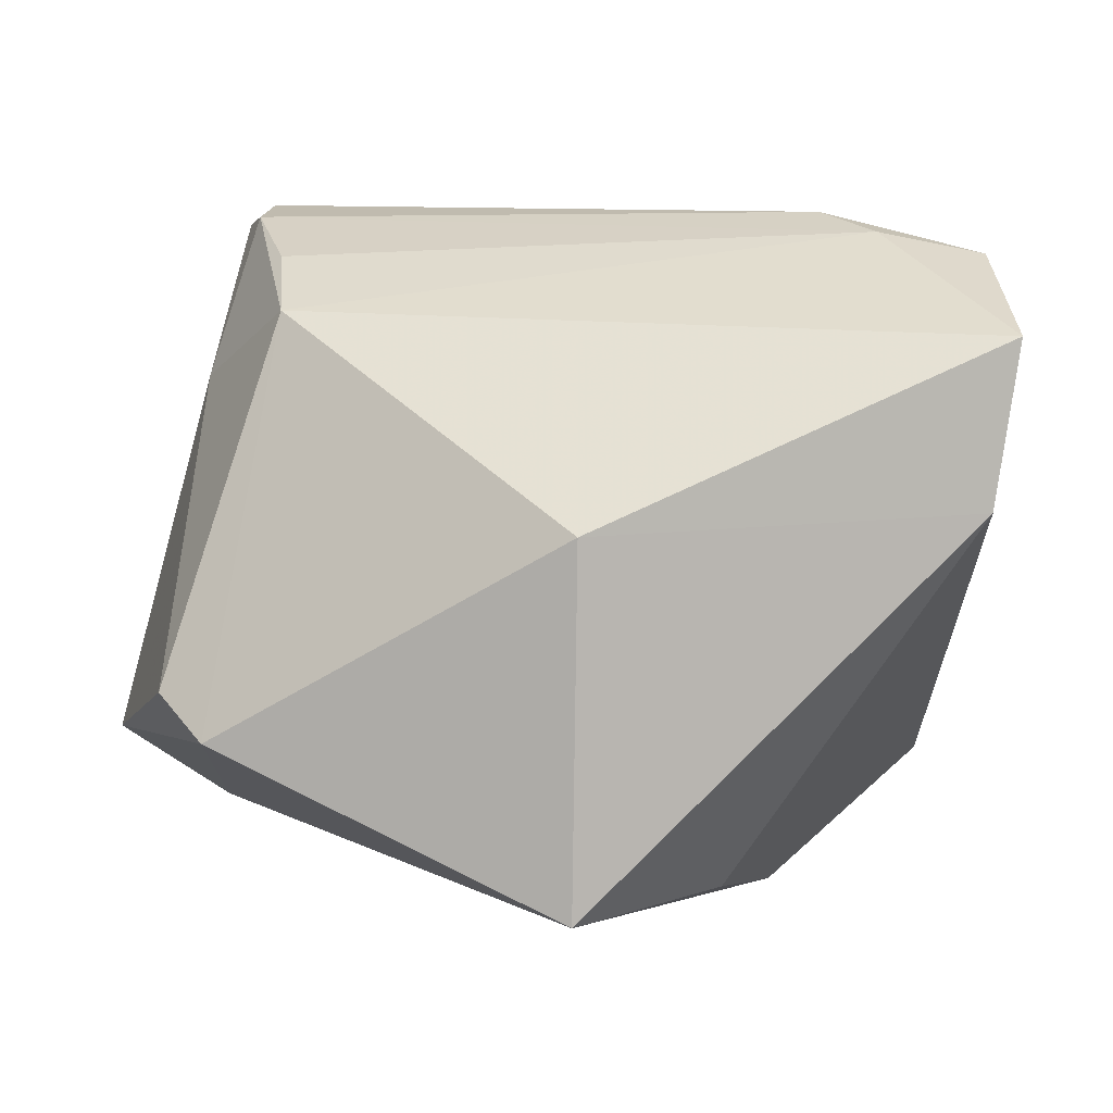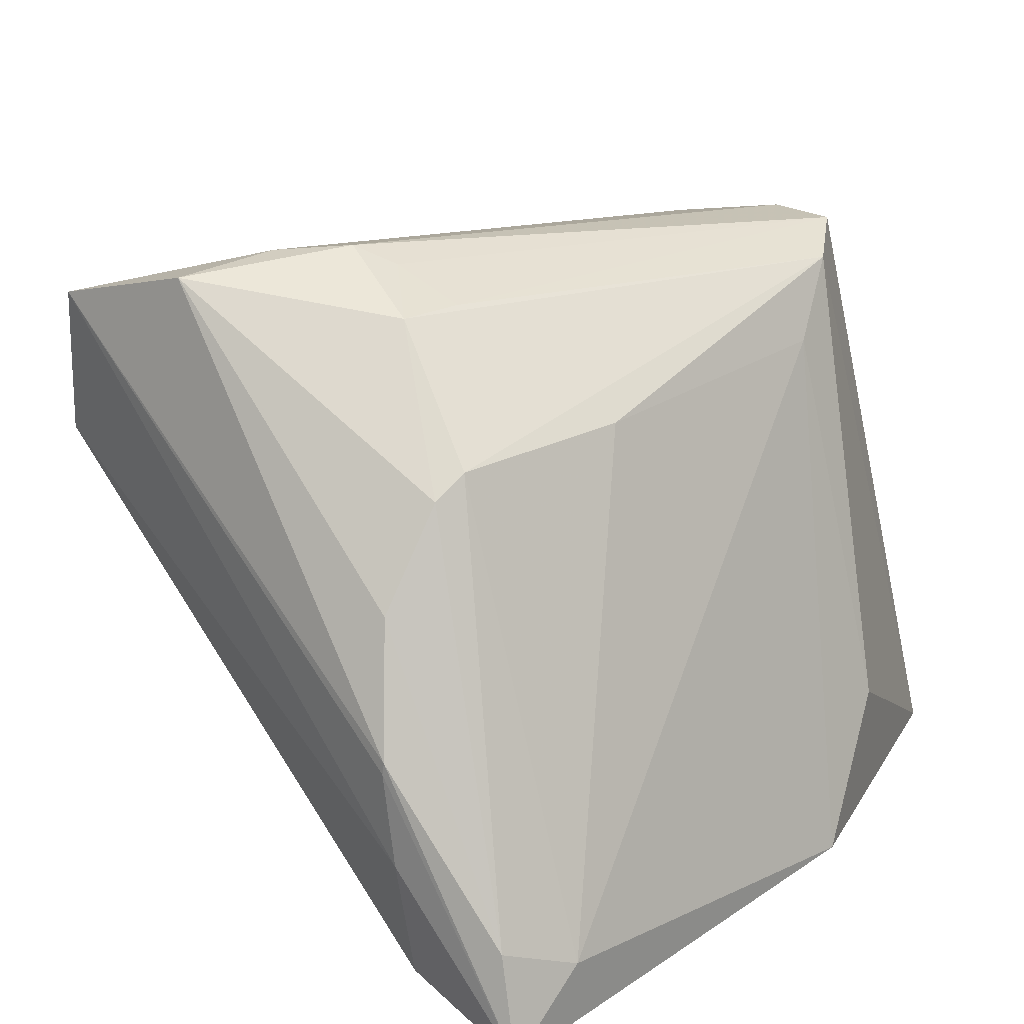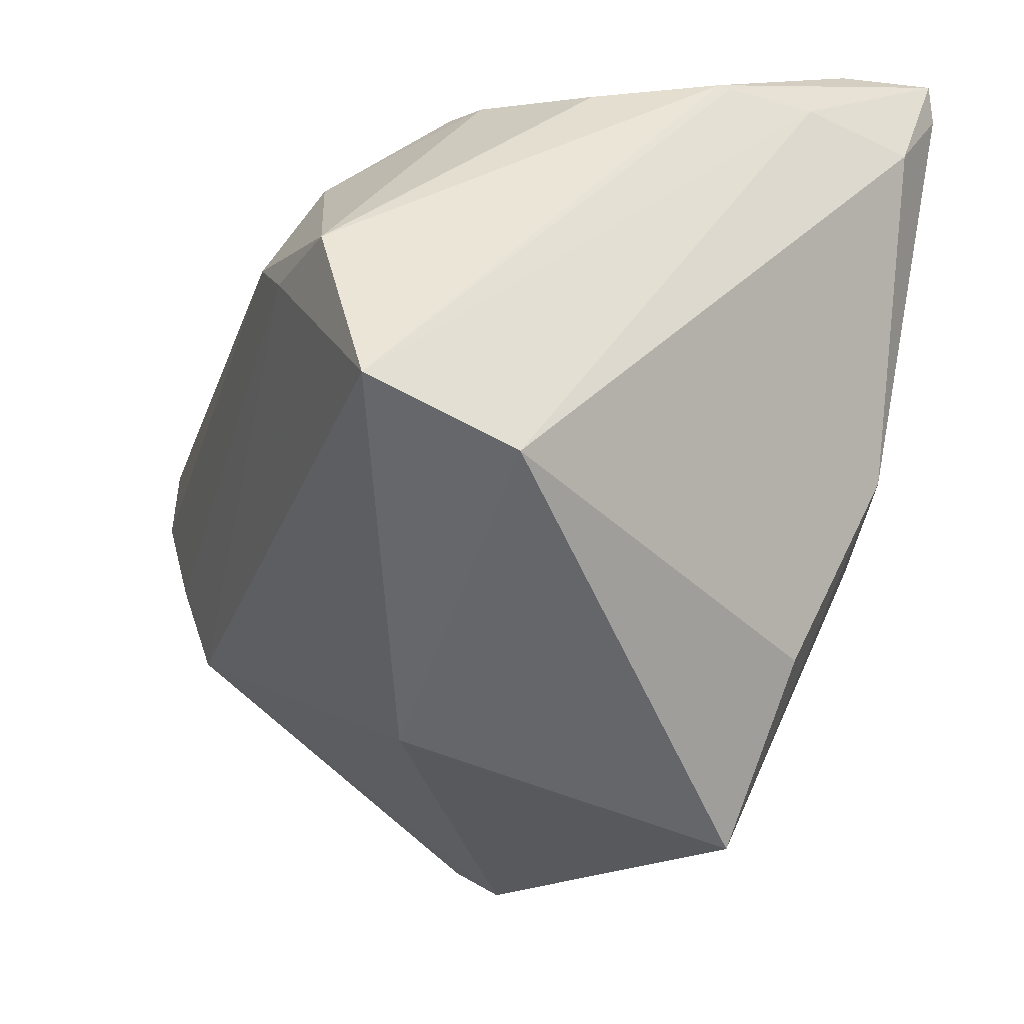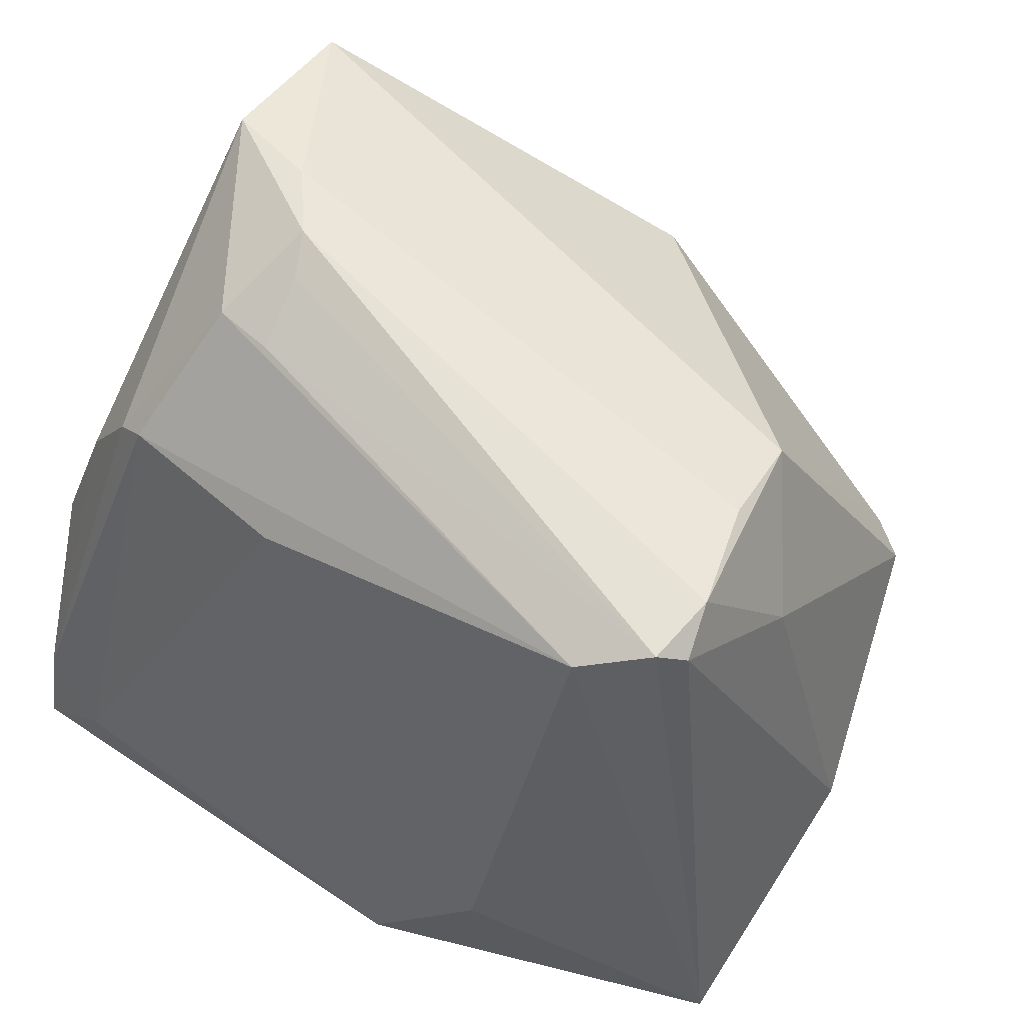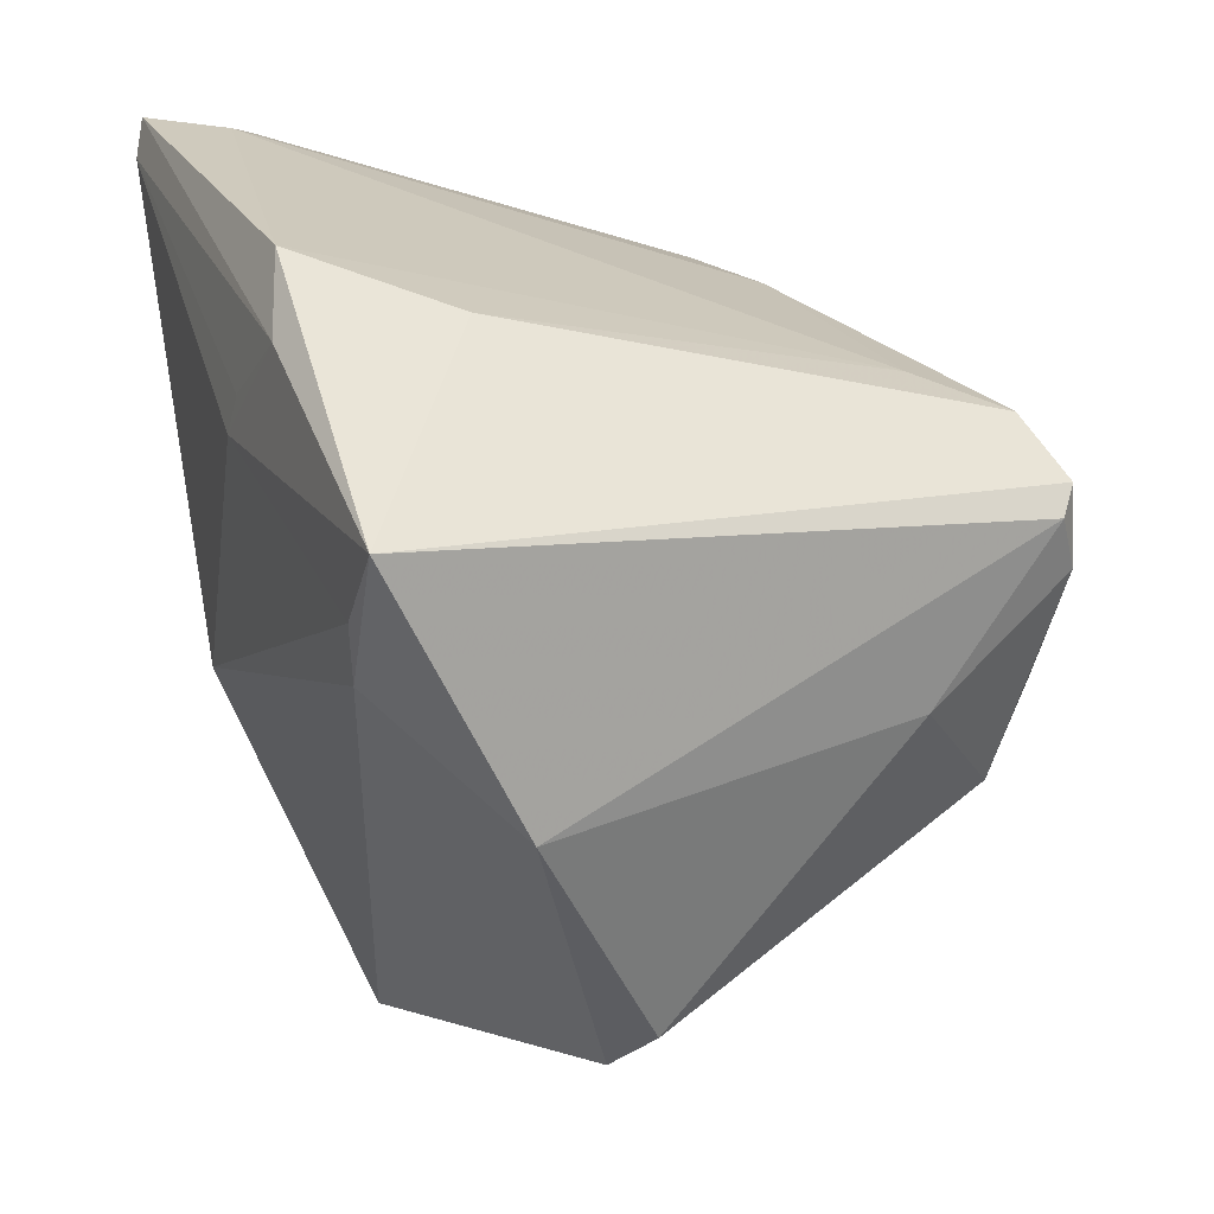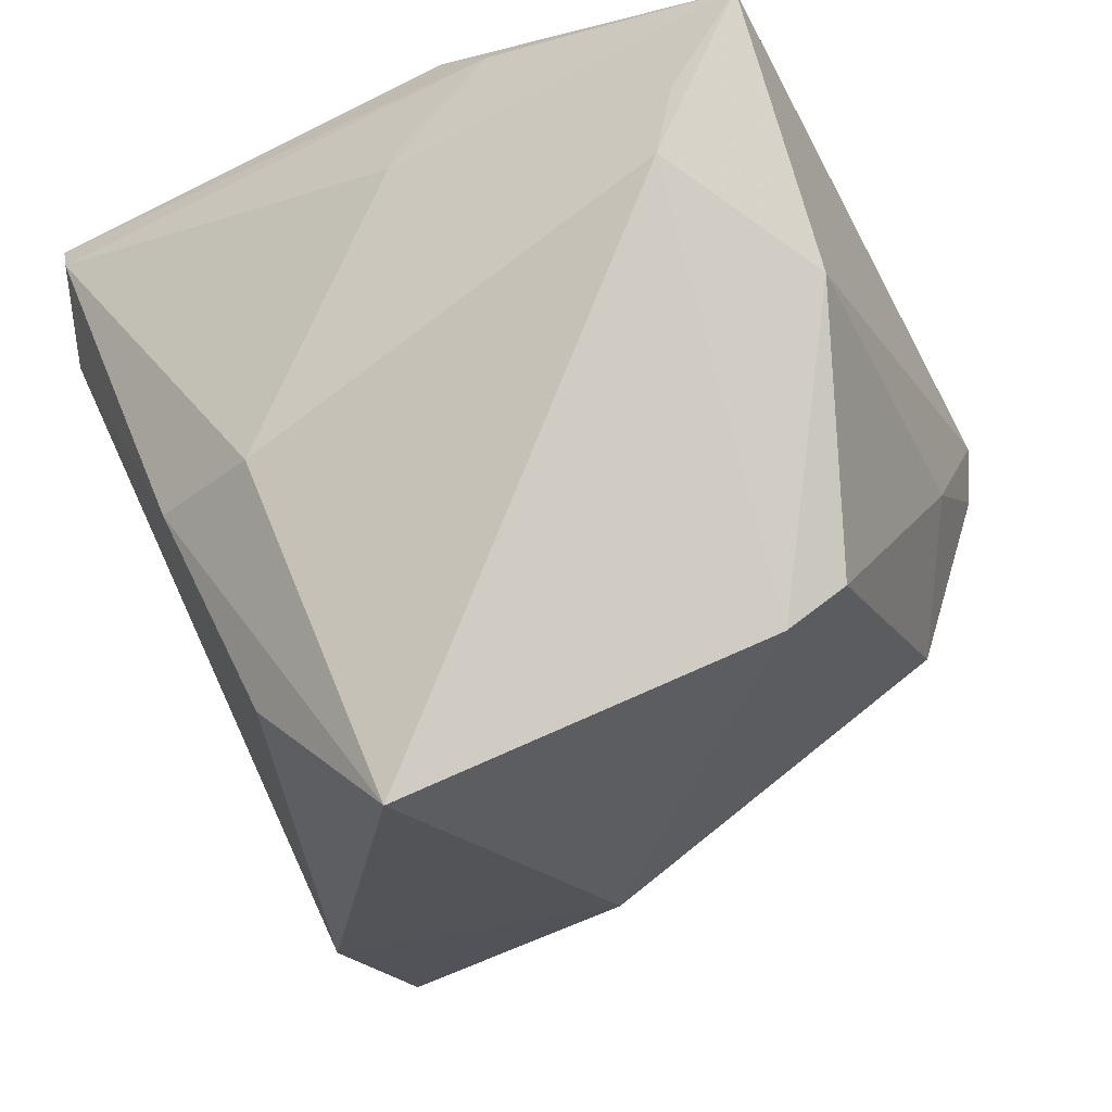
<metadata>
{"format":"obj","ext":"obj","renderer":"f3d","projection":"perspective","resolution":1024,"background":"white","views":[{"elev":-72.6,"azim":-1.4,"up":"+Y"},{"elev":20.4,"azim":133.1,"up":"+Z"},{"elev":-39.5,"azim":69.9,"up":"+Y"},{"elev":60.7,"azim":-145.0,"up":"+Z"},{"elev":22.8,"azim":-107.1,"up":"+Y"},{"elev":-36.4,"azim":-143.1,"up":"+Y"}]}
</metadata>
<code>
v -0.03872 0.01828 -0.0334
v 0.01323 0.02696 0.02022
v -0.02886 0.0009133 0.03116
v 0.03286 0.02436 0.01923
v -0.02465 0.02495 0.03034
v -0.03385 -0.02951 -0.01044
v 0.02236 0.01334 0.03202
v -0.04612 0.02695 -0.03303
v -0.03226 0.01251 0.03308
v 0.04326 0.02699 -0.03109
v 0.001618 -0.03555 0.013
v 0.04261 0.02288 0.006435
v -0.03625 0.0116 -0.03261
v 0.04161 -0.007613 0.0348
v -0.03652 0.002344 0.01813
v -0.02792 -0.00948 0.0278
v -0.01822 0.02741 0.02241
v 0.04272 -0.02491 0.03036
v 0.04307 0.04079 -0.03587
v -0.01718 0.03516 -0.03453
v -0.00657 0.02368 -0.03695
v 0.03437 0.04114 -0.02836
v 0.03106 -0.004884 0.03624
v 0.04628 0.02596 -0.00823
v -0.00902 0.04114 -0.03239
v -0.008073 0.0278 -0.03623
v 0.04123 0.03707 -0.03695
v -0.04628 6.402e-05 -0.02018
v 0.0259 0.001681 0.03695
v 0.04065 -0.02803 0.01403
v 0.0457 0.02693 -0.01827
v -0.02044 0.03721 -0.01815
v 0.04626 0.02617 -0.006973
v 0.009994 -0.005767 -0.03695
v 0.03621 0.02363 0.01682
v 0.002009 -0.04114 -0.02342
v 0.02368 -0.004646 -0.03425
v 0.01697 -0.02624 -0.02557
v -0.03144 0.02041 0.03298
v 0.04263 0.03854 -0.02489
v -0.03854 -0.02458 -0.007098
v -0.03385 0.01809 0.03114
v 0.0291 0.01236 0.03175
v 0.0237 0.006057 0.03524
f 18 16 11
f 11 30 18
f 36 30 11
f 41 16 15
f 15 28 41
f 38 30 36
f 36 11 6
f 41 28 6
f 6 16 41
f 6 11 16
f 18 14 23
f 23 14 29
f 23 16 18
f 12 14 33
f 33 24 19
f 18 24 33
f 33 14 18
f 29 14 43
f 35 14 12
f 35 43 14
f 4 43 35
f 19 22 40
f 22 4 40
f 4 35 40
f 40 33 19
f 12 33 40
f 40 35 12
f 9 15 16
f 29 39 9
f 9 23 29
f 36 34 37
f 37 38 36
f 30 38 37
f 37 10 30
f 30 10 31
f 18 30 31
f 31 24 18
f 19 24 31
f 31 10 19
f 8 32 25
f 25 22 19
f 25 17 22
f 32 17 25
f 44 39 29
f 29 43 44
f 5 43 4
f 5 17 32
f 5 8 39
f 5 32 8
f 2 4 22
f 22 17 2
f 2 5 4
f 17 5 2
f 13 28 8
f 13 34 36
f 36 6 13
f 13 6 28
f 28 15 42
f 15 9 42
f 42 9 39
f 39 8 42
f 8 28 42
f 16 23 3
f 3 9 16
f 23 9 3
f 19 10 27
f 10 37 27
f 27 37 34
f 34 21 27
f 20 21 8
f 8 25 20
f 20 25 19
f 19 27 20
f 7 44 43
f 43 5 7
f 39 44 7
f 7 5 39
f 1 13 8
f 34 13 1
f 8 21 1
f 1 21 34
f 26 27 21
f 21 20 26
f 26 20 27

</code>
